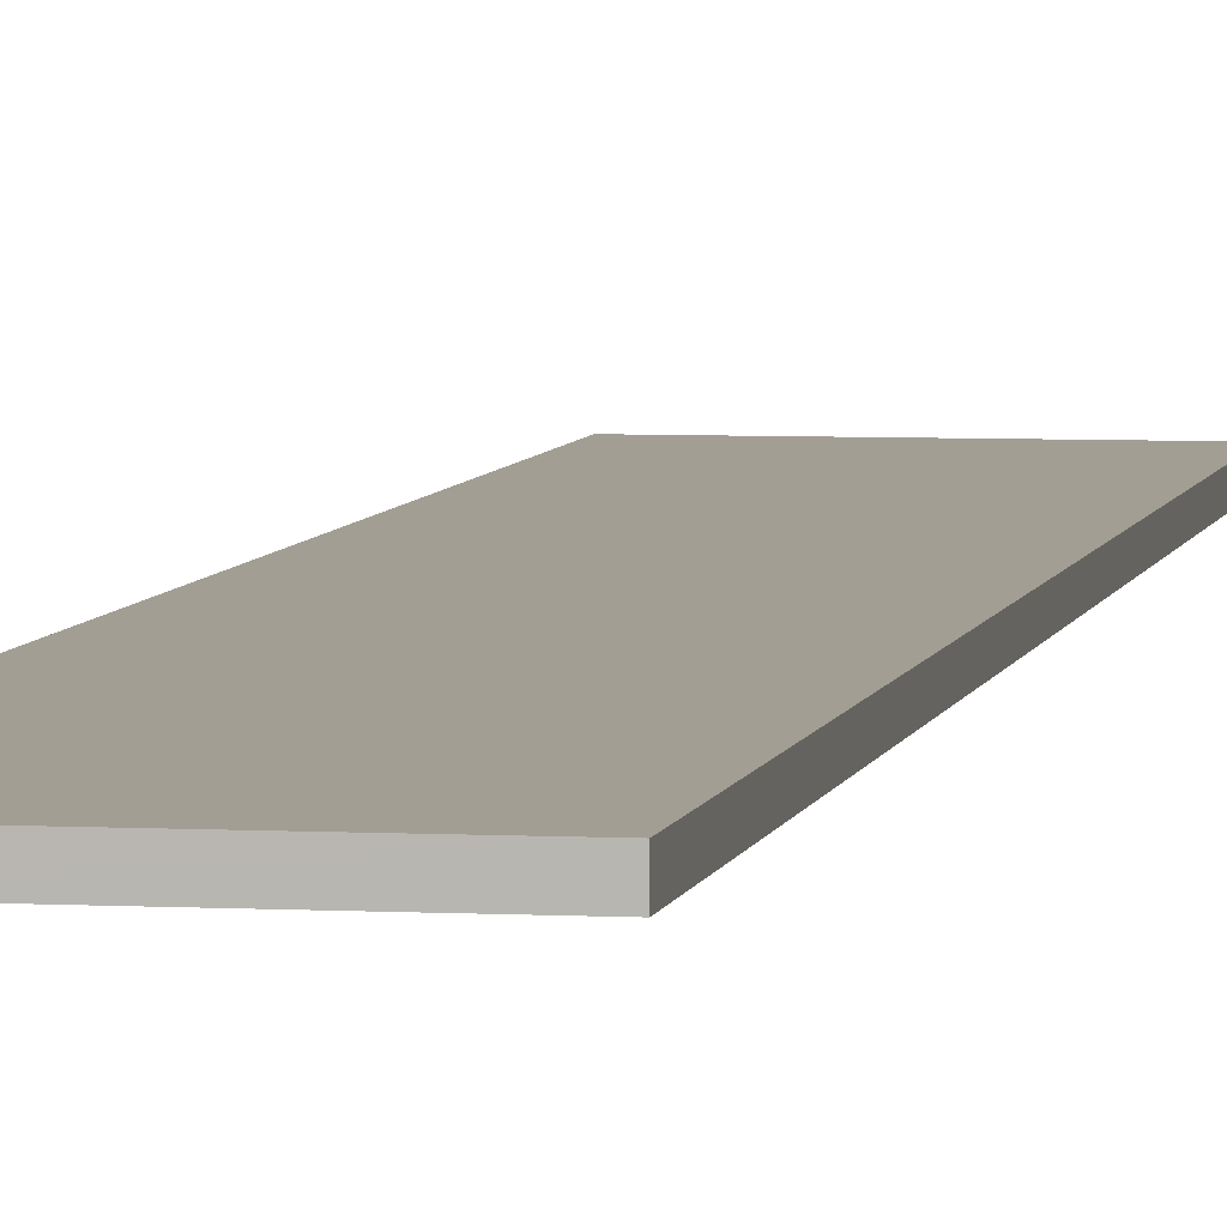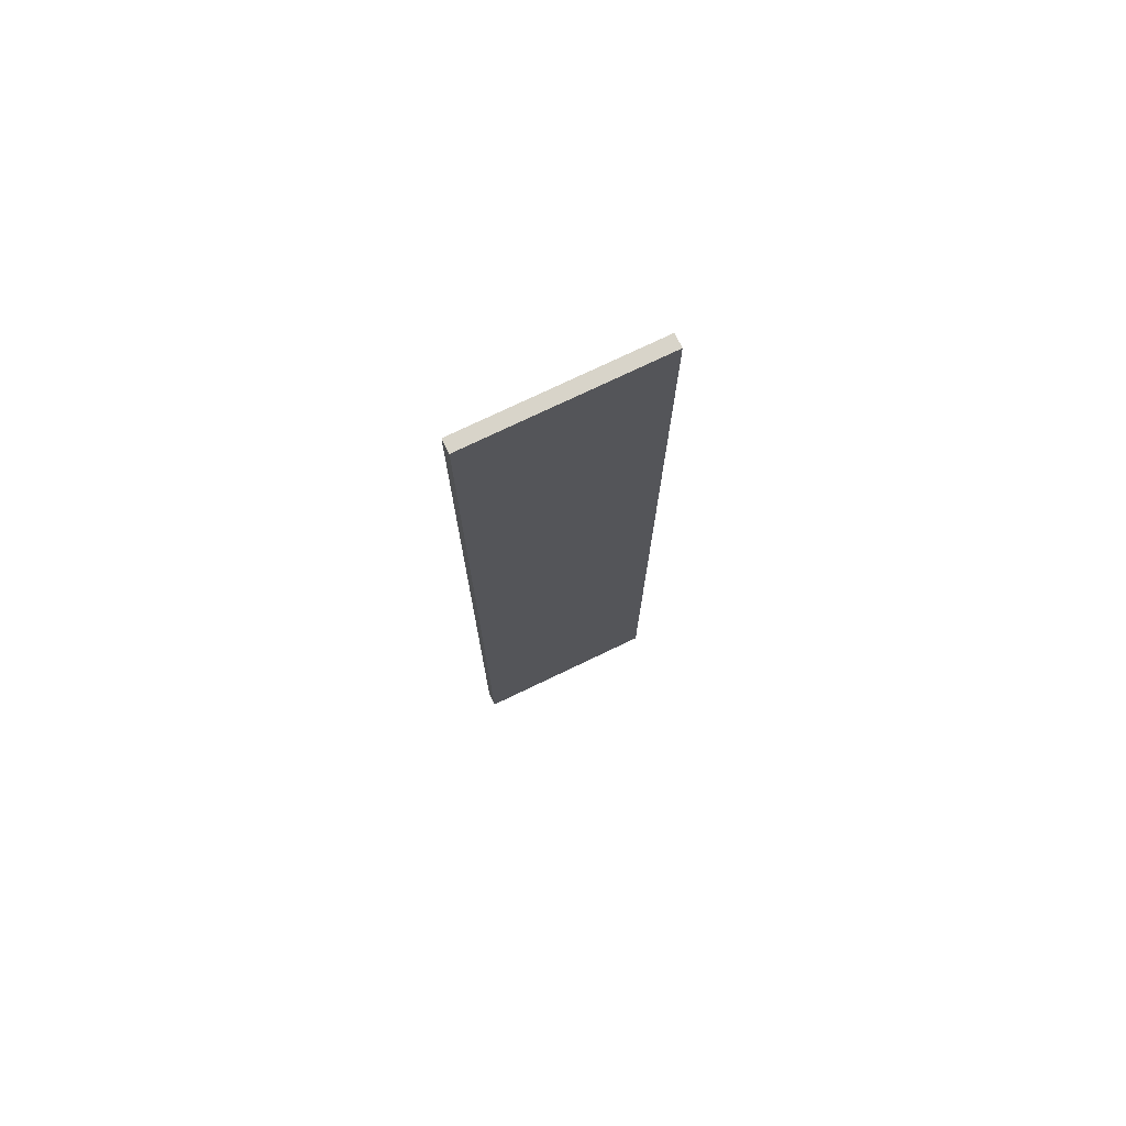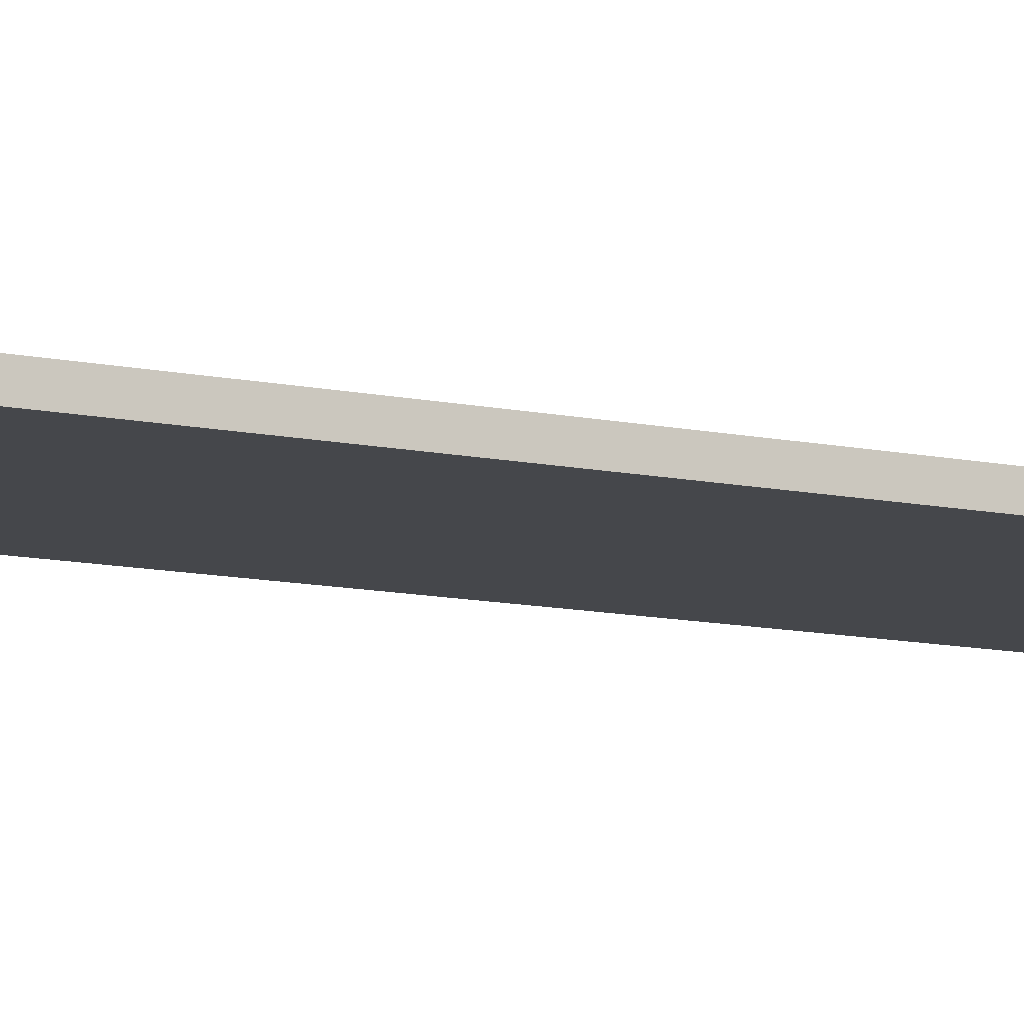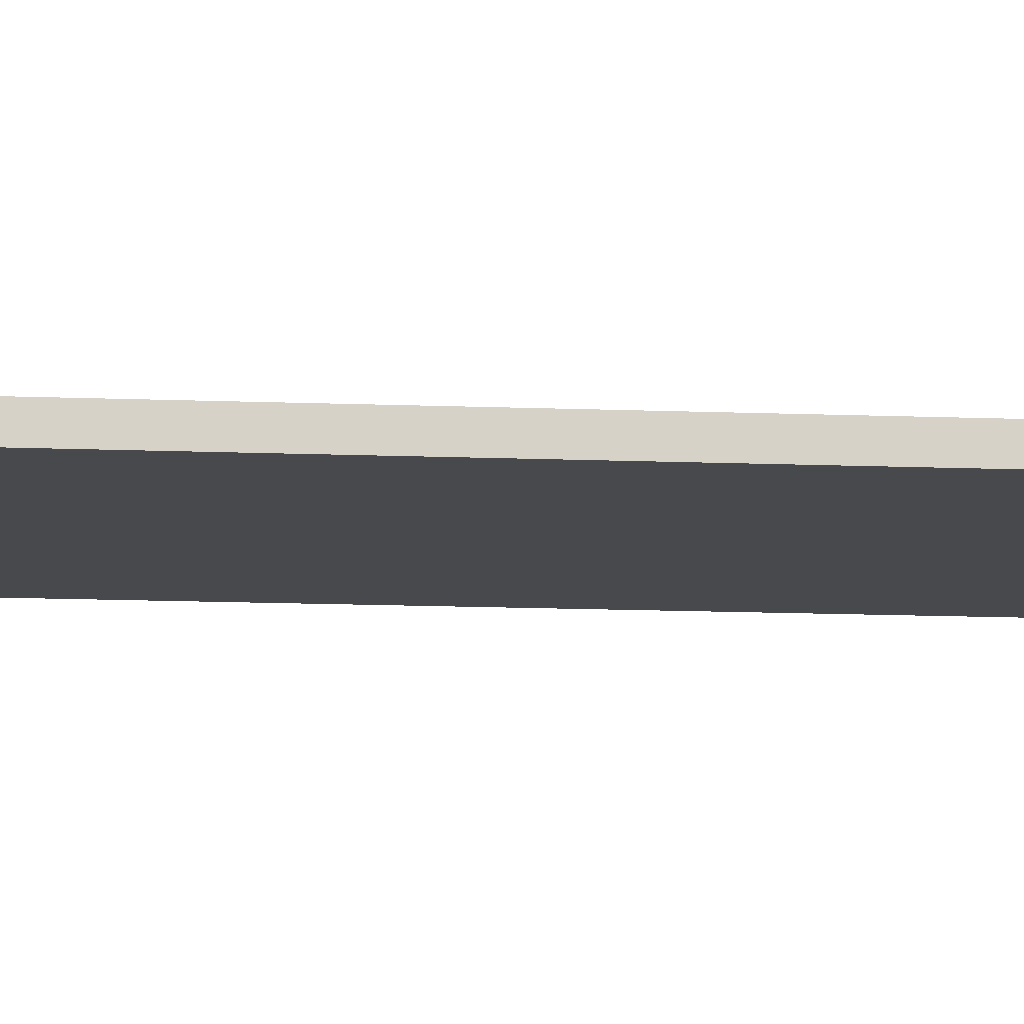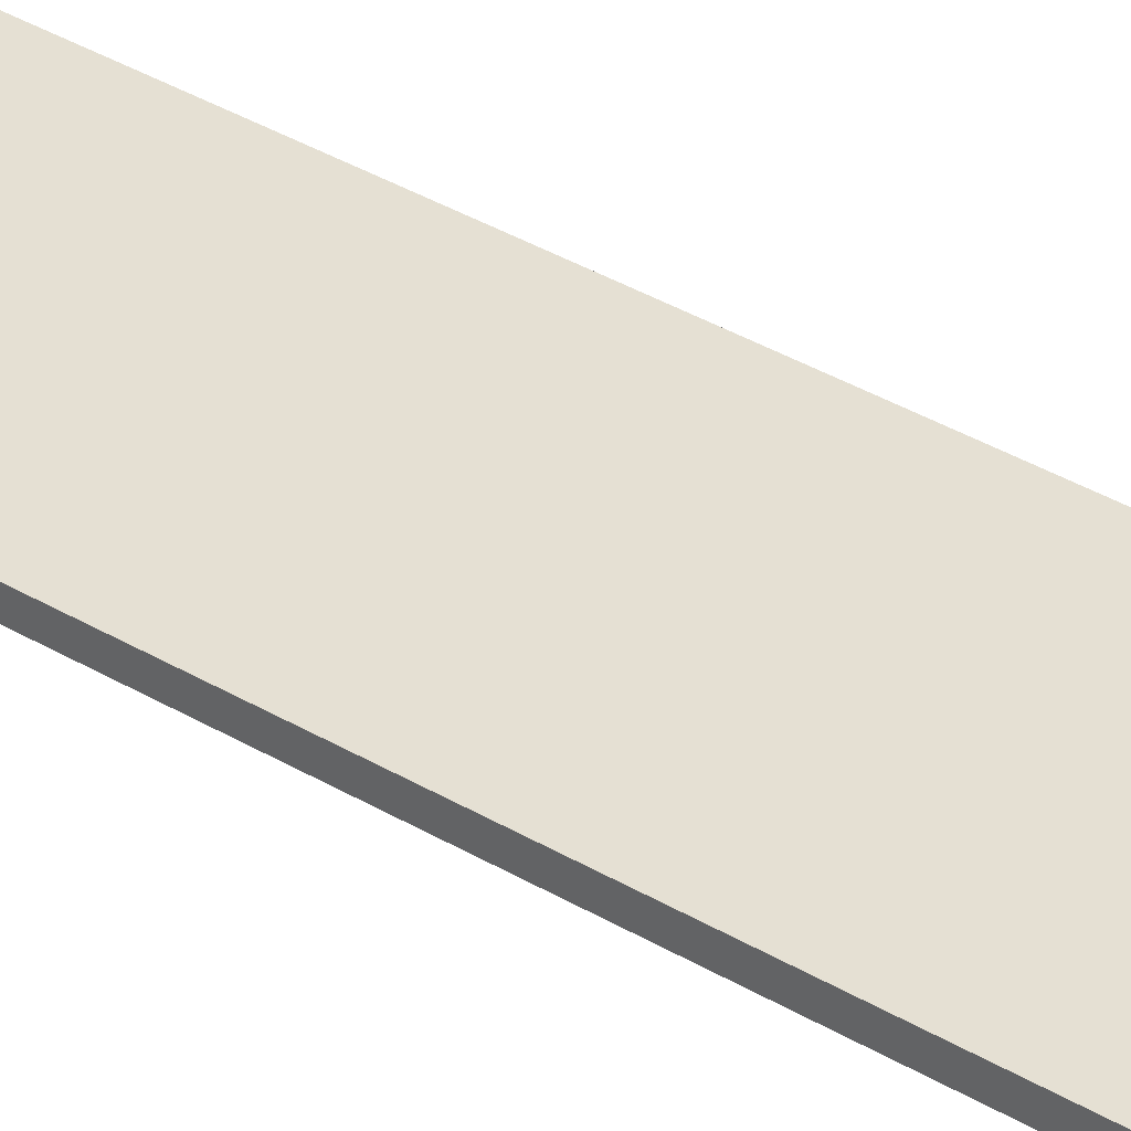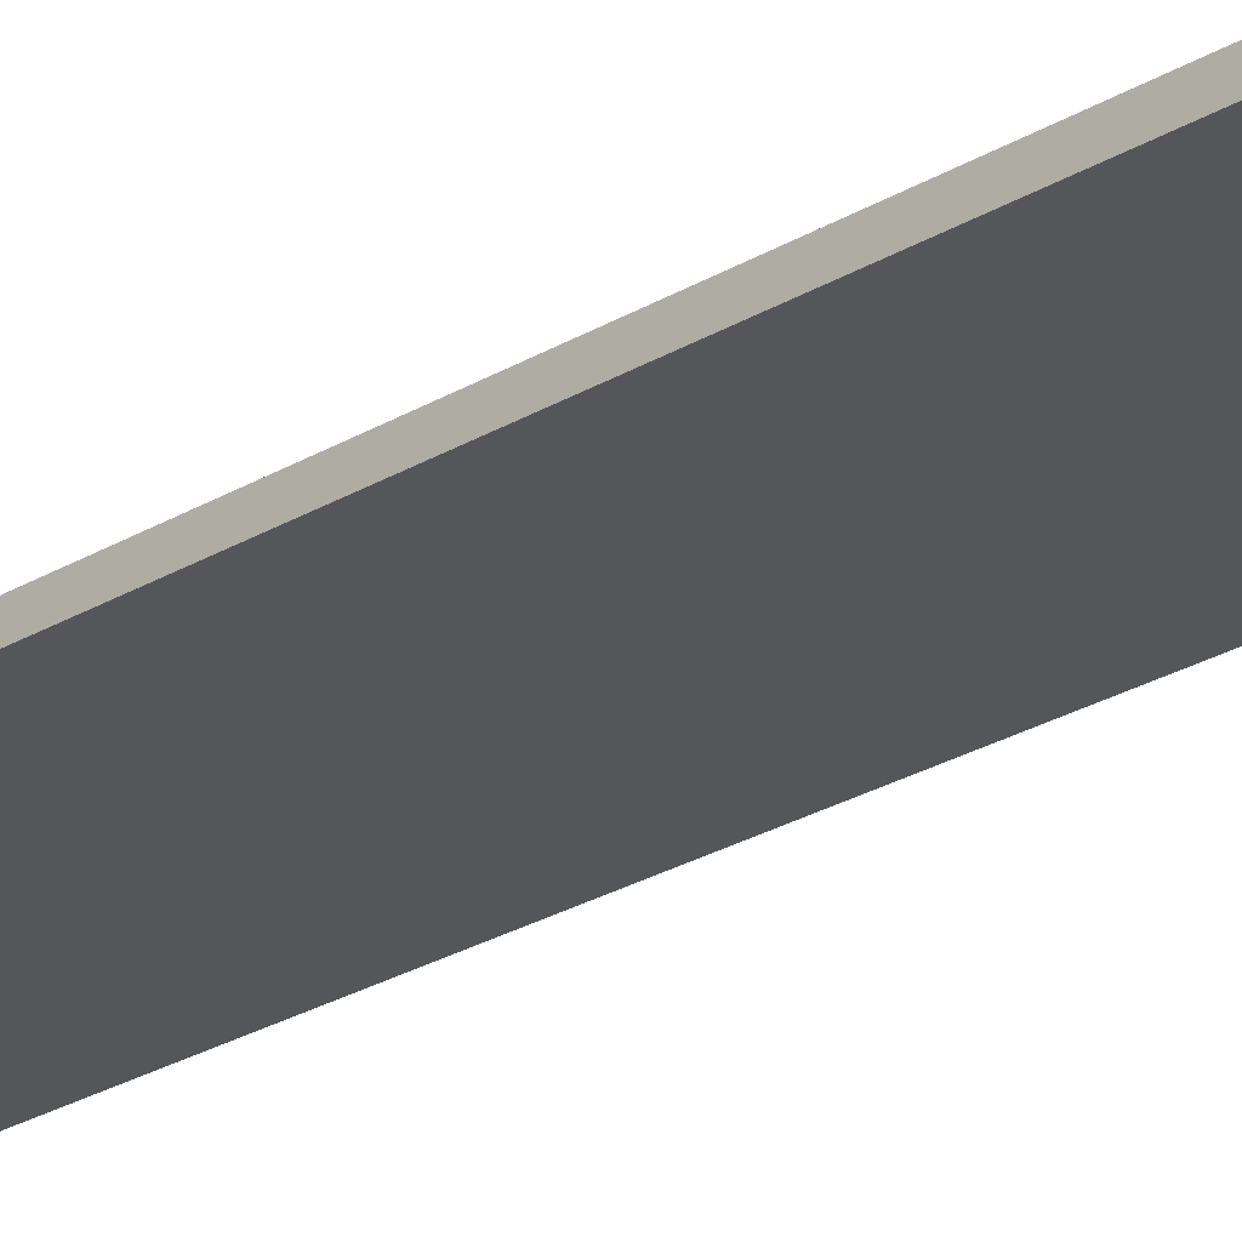
<metadata>
{"format":"obj","ext":"obj","renderer":"f3d","projection":"perspective","resolution":1024,"background":"white","views":[{"elev":5.1,"azim":10.3,"up":"+Y"},{"elev":75.2,"azim":-25.6,"up":"+Z"},{"elev":-10.3,"azim":-119.9,"up":"+Y"},{"elev":-12.3,"azim":-95.6,"up":"+Y"},{"elev":37.9,"azim":-53.0,"up":"+Y"},{"elev":-25.8,"azim":-46.2,"up":"+Y"}]}
</metadata>
<code>
o 8499
v 2225 1879 15.88
v 2225 1879 15.88
v 2225 1879 15.88
v 2225 1879 16.6
v 2225 1879 16.6
v 2225 1879 16.6
v 2225 1879 15.88
v 2225 1879 15.88
v 2225 1879 15.88
v 2225 1879 16.6
v 2225 1879 15.88
v 2225 1879 16.6
v 2225 1879 16.6
v 2225 1879 16.6
v 2225 1879 16.6
v 2225 1879 16.6
v 2225 1879 15.88
v 2225 1879 16.6
v 2225 1879 15.88
v 2225 1879 16.6
v 2225 1879 16.6
v 2225 1879 15.88
v 2225 1879 16.6
v 2225 1879 16.6
v 2225 1879 15.88
v 2225 1879 15.88
v 2225 1879 16.6
v 2225 1879 15.88
v 2225 1879 15.88
f 1 2 3
f 1 4 5
f 6 2 7
f 8 9 7
f 10 7 11
f 12 13 14
f 14 15 16
f 17 15 18
f 19 20 21
f 22 23 20
f 24 25 26
f 27 28 29

</code>
